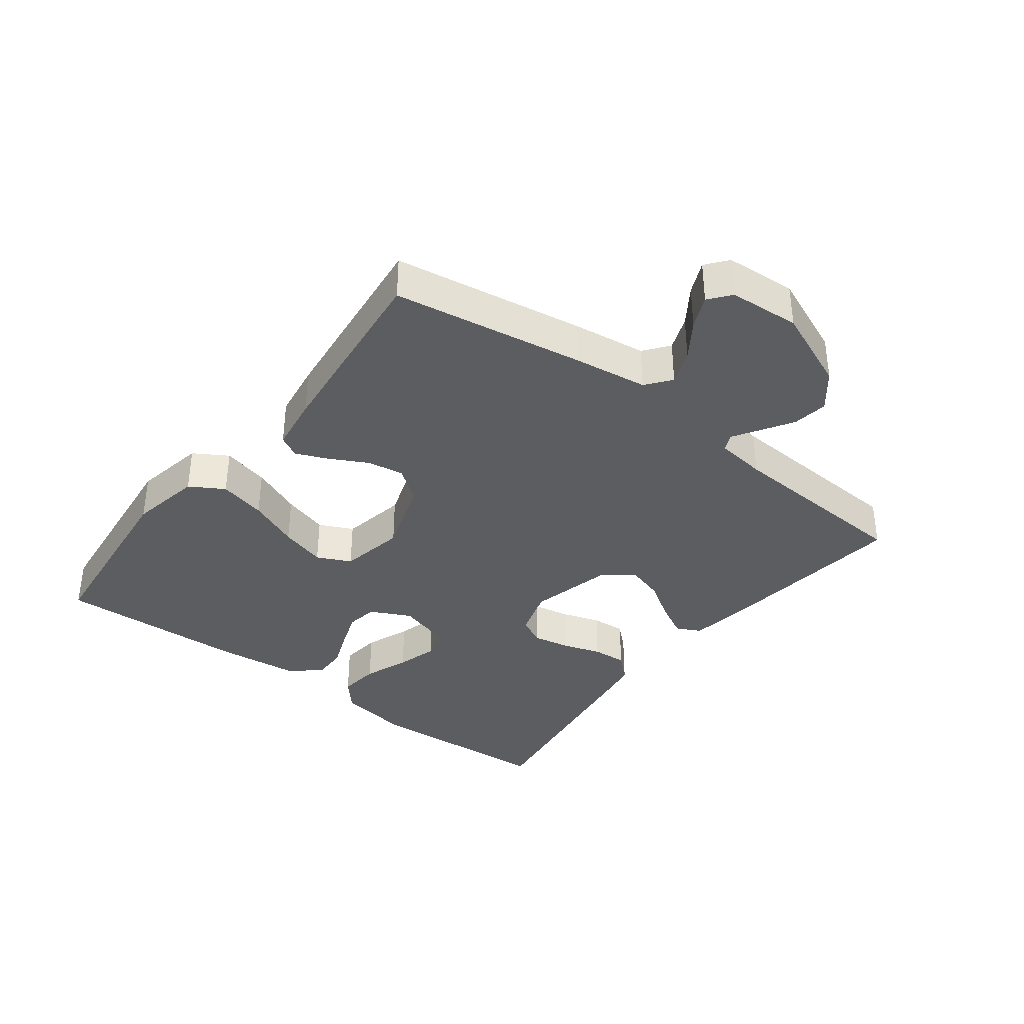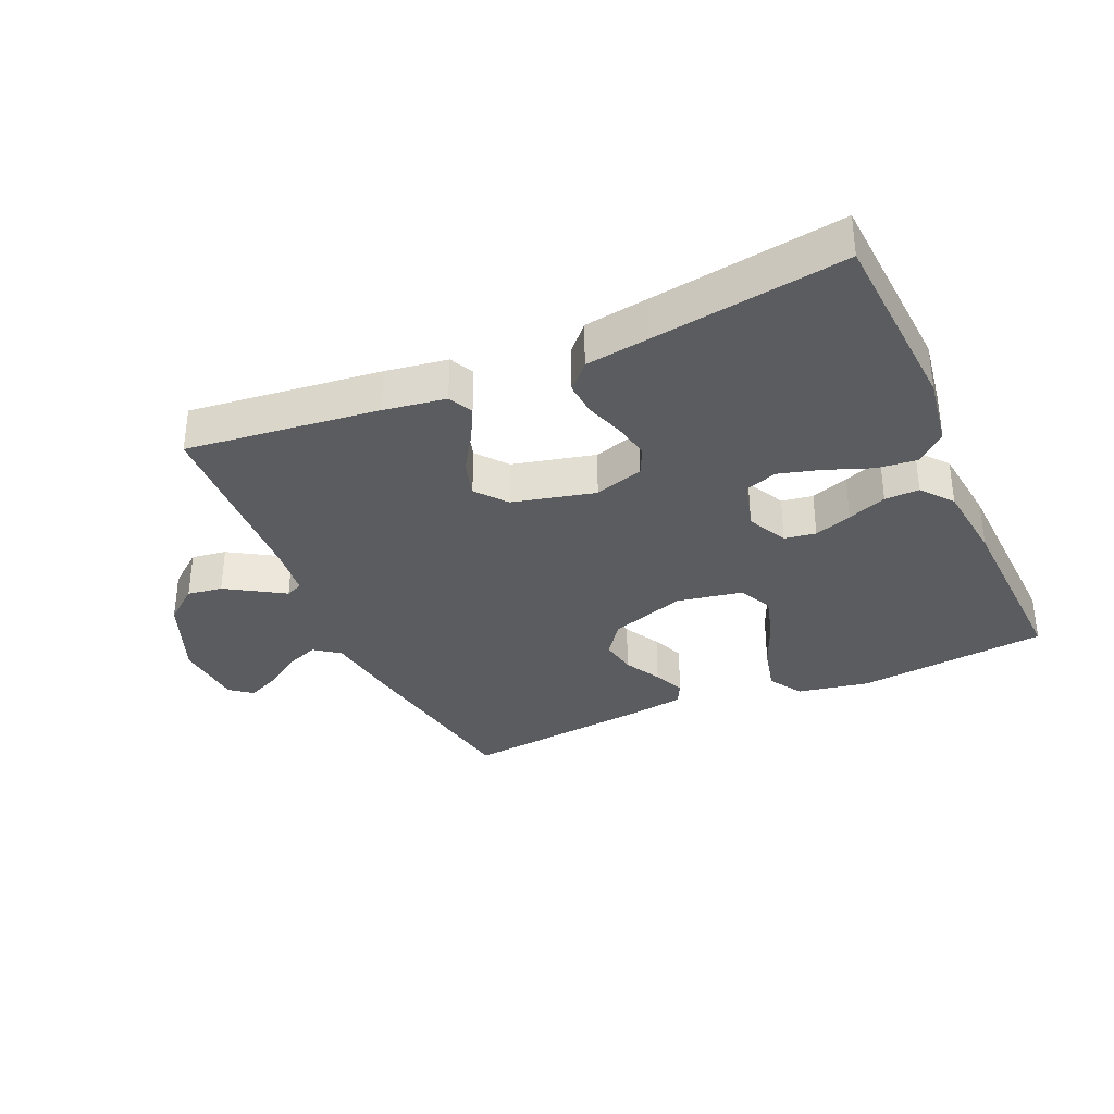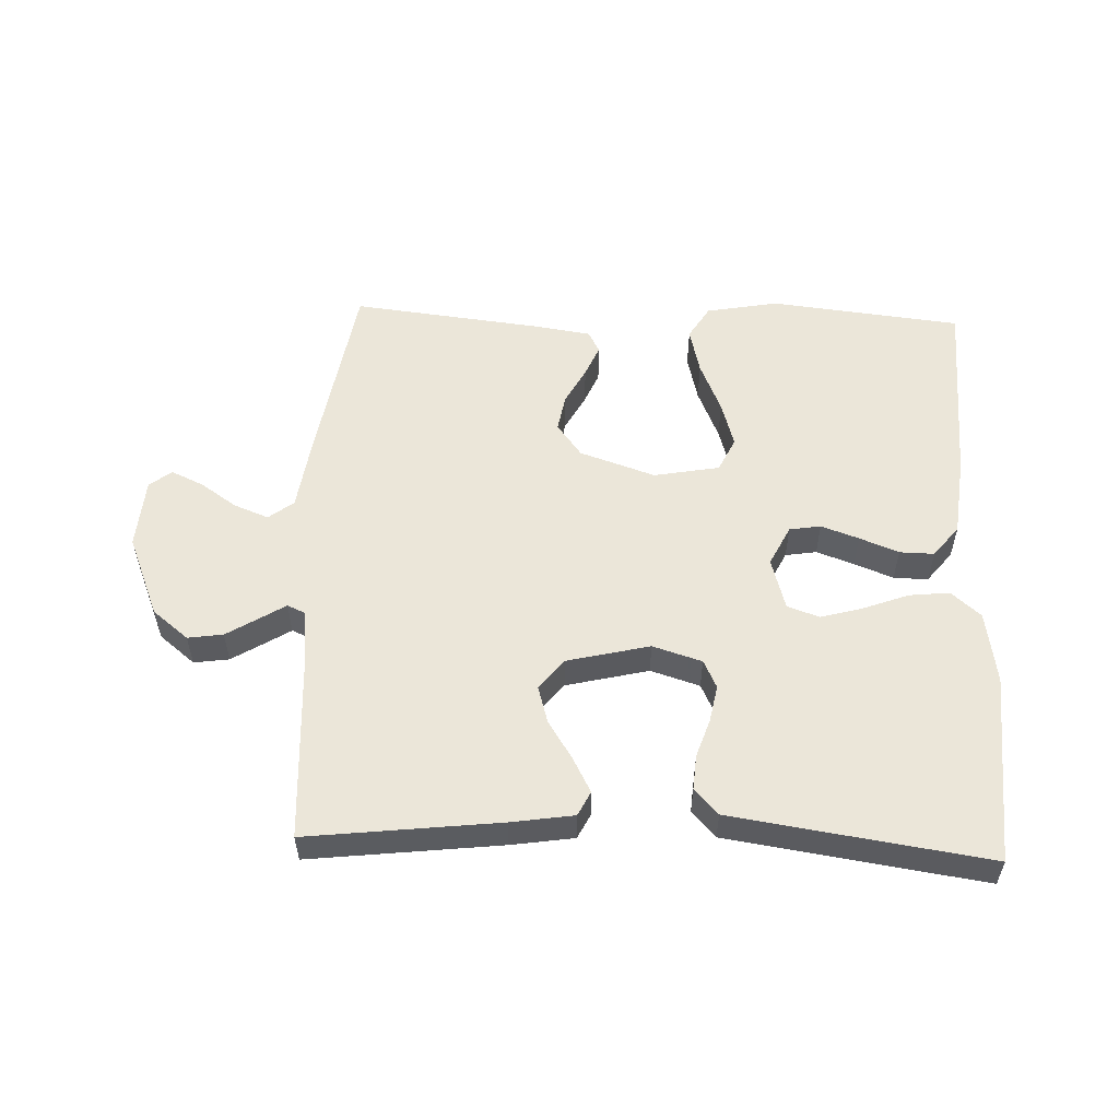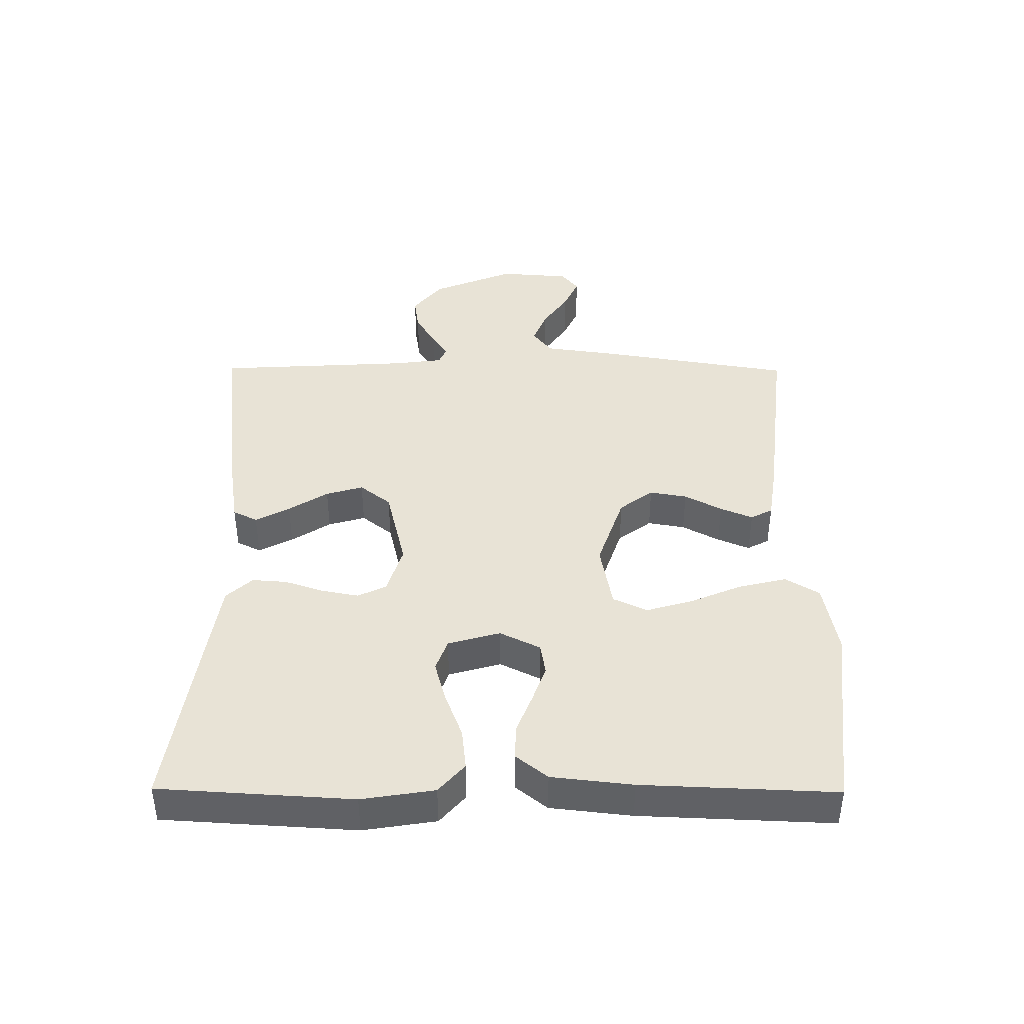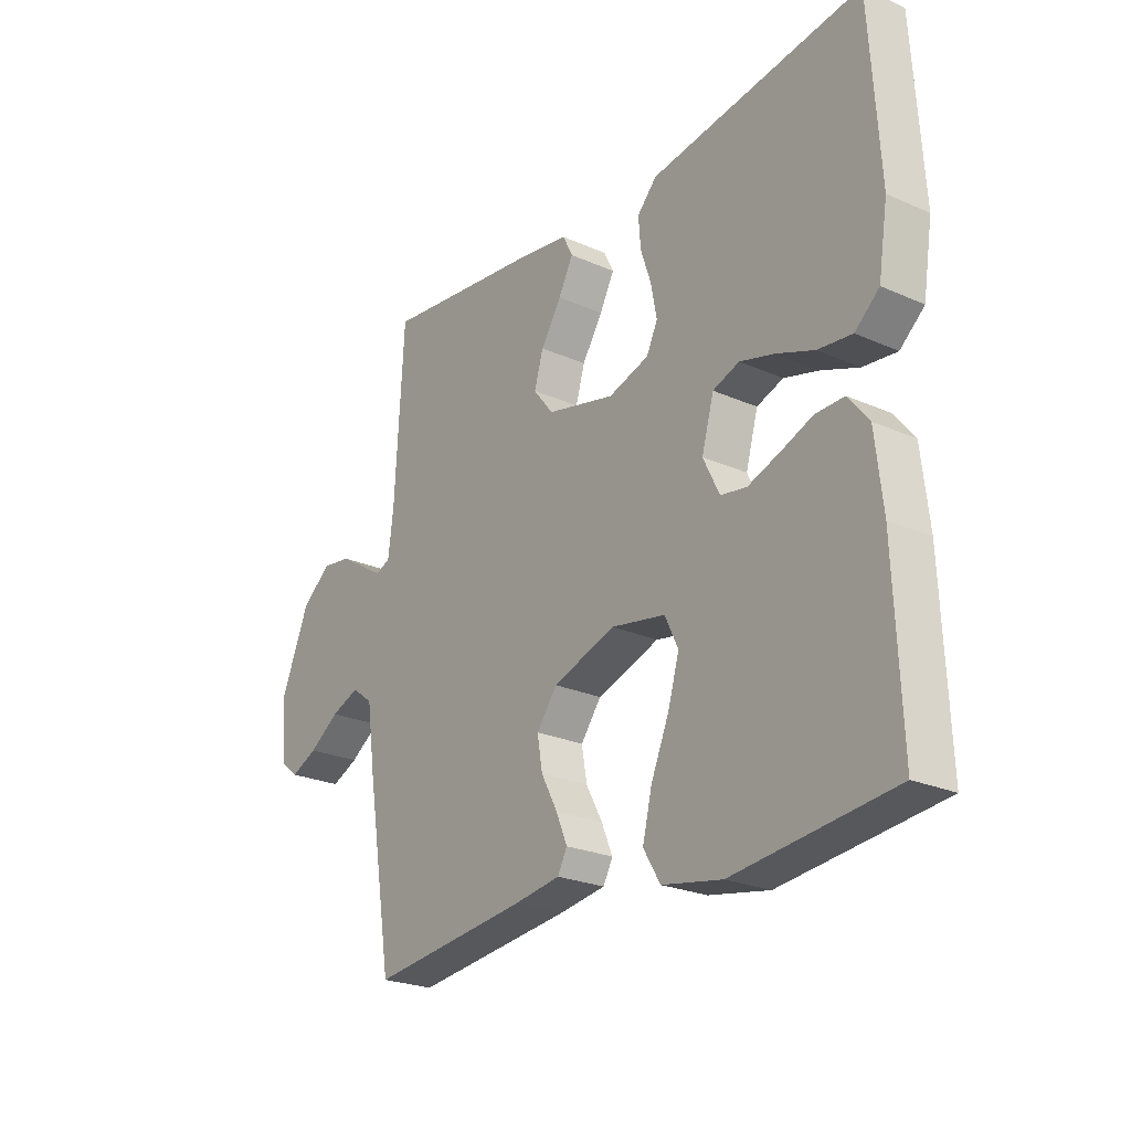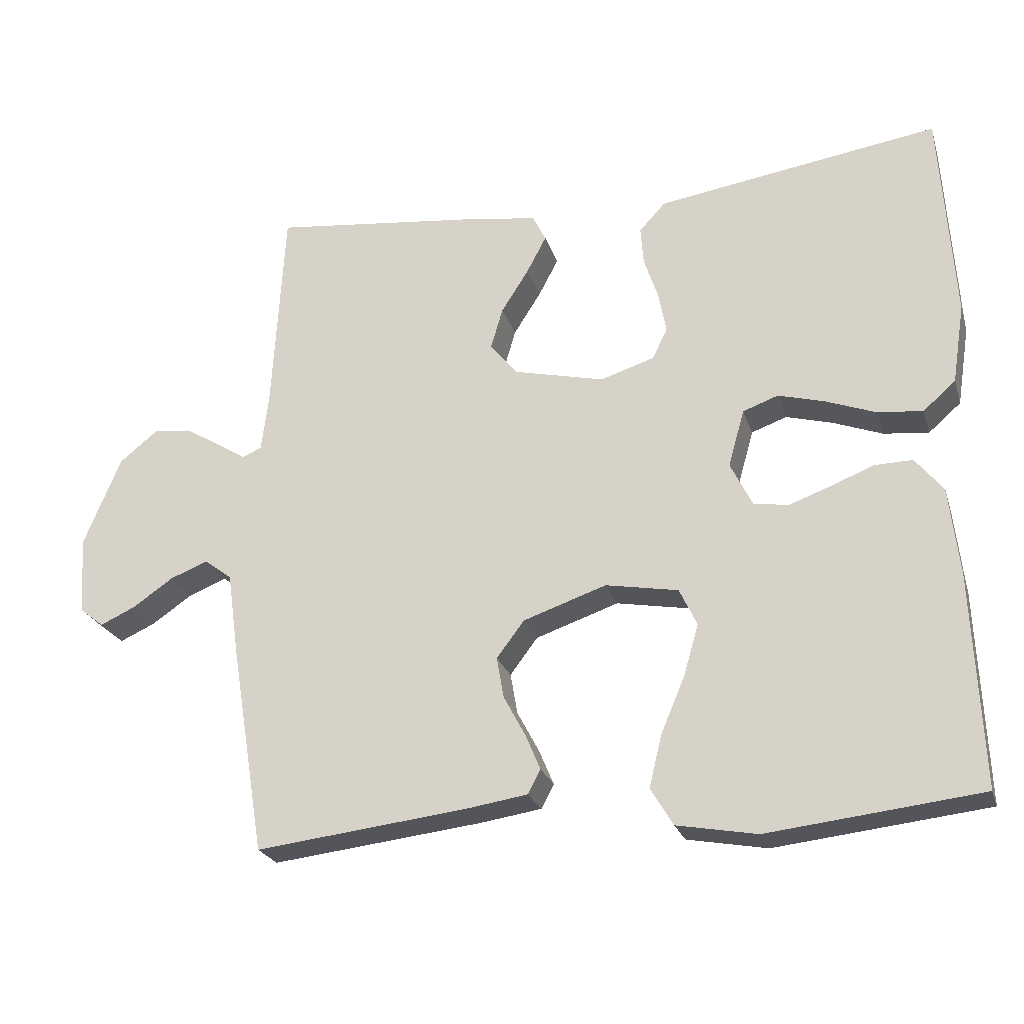
<metadata>
{"format":"obj","ext":"obj","renderer":"f3d","projection":"perspective","resolution":1024,"background":"white","views":[{"elev":-36.6,"azim":-127.5,"up":"+Y"},{"elev":-34.0,"azim":24.0,"up":"+Y"},{"elev":55.1,"azim":2.2,"up":"+Y"},{"elev":41.6,"azim":90.4,"up":"+Y"},{"elev":-24.1,"azim":53.6,"up":"+Z"},{"elev":-24.2,"azim":15.9,"up":"+Z"}]}
</metadata>
<code>
v -0.5 0.07 -0.5
v -0.549 0.07 -0.2
v -0.565 0.07 -0.085
v -0.604 0.07 -0.055
v -0.658 0.07 -0.076
v -0.715 0.07 -0.115
v -0.766 0.07 -0.138
v -0.8 0.07 -0.111
v -0.808 0.07 0
v -0.755 0.07 0.128
v -0.699 0.07 0.173
v -0.644 0.07 0.165
v -0.594 0.07 0.134
v -0.554 0.07 0.109
v -0.527 0.07 0.121
v -0.517 0.07 0.2
v -0.5 0.07 0.5
v -0.2 0.07 0.465
v -0.102 0.07 0.45
v -0.083 0.07 0.412
v -0.111 0.07 0.359
v -0.15 0.07 0.298
v -0.167 0.07 0.24
v -0.129 0.07 0.192
v 0 0.07 0.161
v 0.077 0.07 0.185
v 0.098 0.07 0.229
v 0.087 0.07 0.287
v 0.067 0.07 0.347
v 0.063 0.07 0.401
v 0.1 0.07 0.441
v 0.2 0.07 0.456
v 0.5 0.07 0.5
v 0.518 0.07 0.2
v 0.5 0.07 0.087
v 0.454 0.07 0.047
v 0.39 0.07 0.054
v 0.319 0.07 0.081
v 0.254 0.07 0.099
v 0.204 0.07 0.081
v 0.181 0.07 0
v 0.212 0.07 -0.063
v 0.261 0.07 -0.071
v 0.32 0.07 -0.05
v 0.381 0.07 -0.026
v 0.435 0.07 -0.025
v 0.474 0.07 -0.074
v 0.488 0.07 -0.2
v 0.5 0.07 -0.5
v 0.2 0.07 -0.533
v 0.087 0.07 -0.512
v 0.055 0.07 -0.459
v 0.073 0.07 -0.385
v 0.107 0.07 -0.305
v 0.128 0.07 -0.233
v 0.103 0.07 -0.18
v 0 0.07 -0.161
v -0.118 0.07 -0.201
v -0.157 0.07 -0.253
v -0.147 0.07 -0.311
v -0.116 0.07 -0.369
v -0.095 0.07 -0.419
v -0.113 0.07 -0.453
v -0.2 0.07 -0.466
v -0.5 0 -0.5
v -0.549 0 -0.2
v -0.565 0 -0.085
v -0.604 0 -0.055
v -0.658 0 -0.076
v -0.715 0 -0.115
v -0.766 0 -0.138
v -0.8 0 -0.111
v -0.808 0 0
v -0.755 0 0.128
v -0.699 0 0.173
v -0.644 0 0.165
v -0.594 0 0.134
v -0.554 0 0.109
v -0.527 0 0.121
v -0.517 0 0.2
v -0.5 0 0.5
v -0.2 0 0.465
v -0.102 0 0.45
v -0.083 0 0.412
v -0.111 0 0.359
v -0.15 0 0.298
v -0.167 0 0.24
v -0.129 0 0.192
v 0 0 0.161
v 0.077 0 0.185
v 0.098 0 0.229
v 0.087 0 0.287
v 0.067 0 0.347
v 0.063 0 0.401
v 0.1 0 0.441
v 0.2 0 0.456
v 0.5 0 0.5
v 0.518 0 0.2
v 0.5 0 0.087
v 0.454 0 0.047
v 0.39 0 0.054
v 0.319 0 0.081
v 0.254 0 0.099
v 0.204 0 0.081
v 0.181 0 0
v 0.212 0 -0.063
v 0.261 0 -0.071
v 0.32 0 -0.05
v 0.381 0 -0.026
v 0.435 0 -0.025
v 0.474 0 -0.074
v 0.488 0 -0.2
v 0.5 0 -0.5
v 0.2 0 -0.533
v 0.087 0 -0.512
v 0.055 0 -0.459
v 0.073 0 -0.385
v 0.107 0 -0.305
v 0.128 0 -0.233
v 0.103 0 -0.18
v 0 0 -0.161
v -0.118 0 -0.201
v -0.157 0 -0.253
v -0.147 0 -0.311
v -0.116 0 -0.369
v -0.095 0 -0.419
v -0.113 0 -0.453
v -0.2 0 -0.466
f 60 61 62 63
f 60 63 64 1
f 51 52 53 54
f 51 54 55
f 50 51 55
f 49 50 55
f 48 49 55 56
f 44 45 46 47
f 43 44 47 48
f 42 43 48 56
f 35 36 37 38
f 35 38 39
f 34 35 39
f 33 34 39 40
f 31 32 33 40
f 28 29 30 31
f 27 28 31 40
f 19 20 21 22
f 17 18 19 22
f 16 17 22 23
f 15 16 23 24
f 11 12 13 14
f 9 10 11 14
f 7 8 9 14
f 5 6 7 14
f 4 5 14 15
f 3 4 15 24
f 59 60 1 2
f 58 59 2 3
f 57 58 3 24
f 41 42 56 57
f 41 57 24 25
f 26 27 40 41
f 25 26 41
f 127 126 125 124
f 65 128 127 124
f 118 117 116 115
f 119 118 115
f 119 115 114
f 119 114 113
f 120 119 113 112
f 111 110 109 108
f 112 111 108 107
f 120 112 107 106
f 102 101 100 99
f 103 102 99
f 103 99 98
f 104 103 98 97
f 104 97 96 95
f 95 94 93 92
f 104 95 92 91
f 86 85 84 83
f 86 83 82 81
f 87 86 81 80
f 88 87 80 79
f 78 77 76 75
f 78 75 74 73
f 78 73 72 71
f 78 71 70 69
f 79 78 69 68
f 88 79 68 67
f 66 65 124 123
f 67 66 123 122
f 88 67 122 121
f 121 120 106 105
f 89 88 121 105
f 105 104 91 90
f 105 90 89
f 1 65 66 2
f 2 66 67 3
f 3 67 68 4
f 4 68 69 5
f 5 69 70 6
f 6 70 71 7
f 7 71 72 8
f 8 72 73 9
f 9 73 74 10
f 10 74 75 11
f 11 75 76 12
f 12 76 77 13
f 13 77 78 14
f 14 78 79 15
f 15 79 80 16
f 16 80 81 17
f 17 81 82 18
f 18 82 83 19
f 19 83 84 20
f 20 84 85 21
f 21 85 86 22
f 22 86 87 23
f 23 87 88 24
f 24 88 89 25
f 25 89 90 26
f 26 90 91 27
f 27 91 92 28
f 28 92 93 29
f 29 93 94 30
f 30 94 95 31
f 31 95 96 32
f 32 96 97 33
f 33 97 98 34
f 34 98 99 35
f 35 99 100 36
f 36 100 101 37
f 37 101 102 38
f 38 102 103 39
f 39 103 104 40
f 40 104 105 41
f 41 105 106 42
f 42 106 107 43
f 43 107 108 44
f 44 108 109 45
f 45 109 110 46
f 46 110 111 47
f 47 111 112 48
f 48 112 113 49
f 49 113 114 50
f 50 114 115 51
f 51 115 116 52
f 52 116 117 53
f 53 117 118 54
f 54 118 119 55
f 55 119 120 56
f 56 120 121 57
f 57 121 122 58
f 58 122 123 59
f 59 123 124 60
f 60 124 125 61
f 61 125 126 62
f 62 126 127 63
f 63 127 128 64
f 64 128 65 1

</code>
